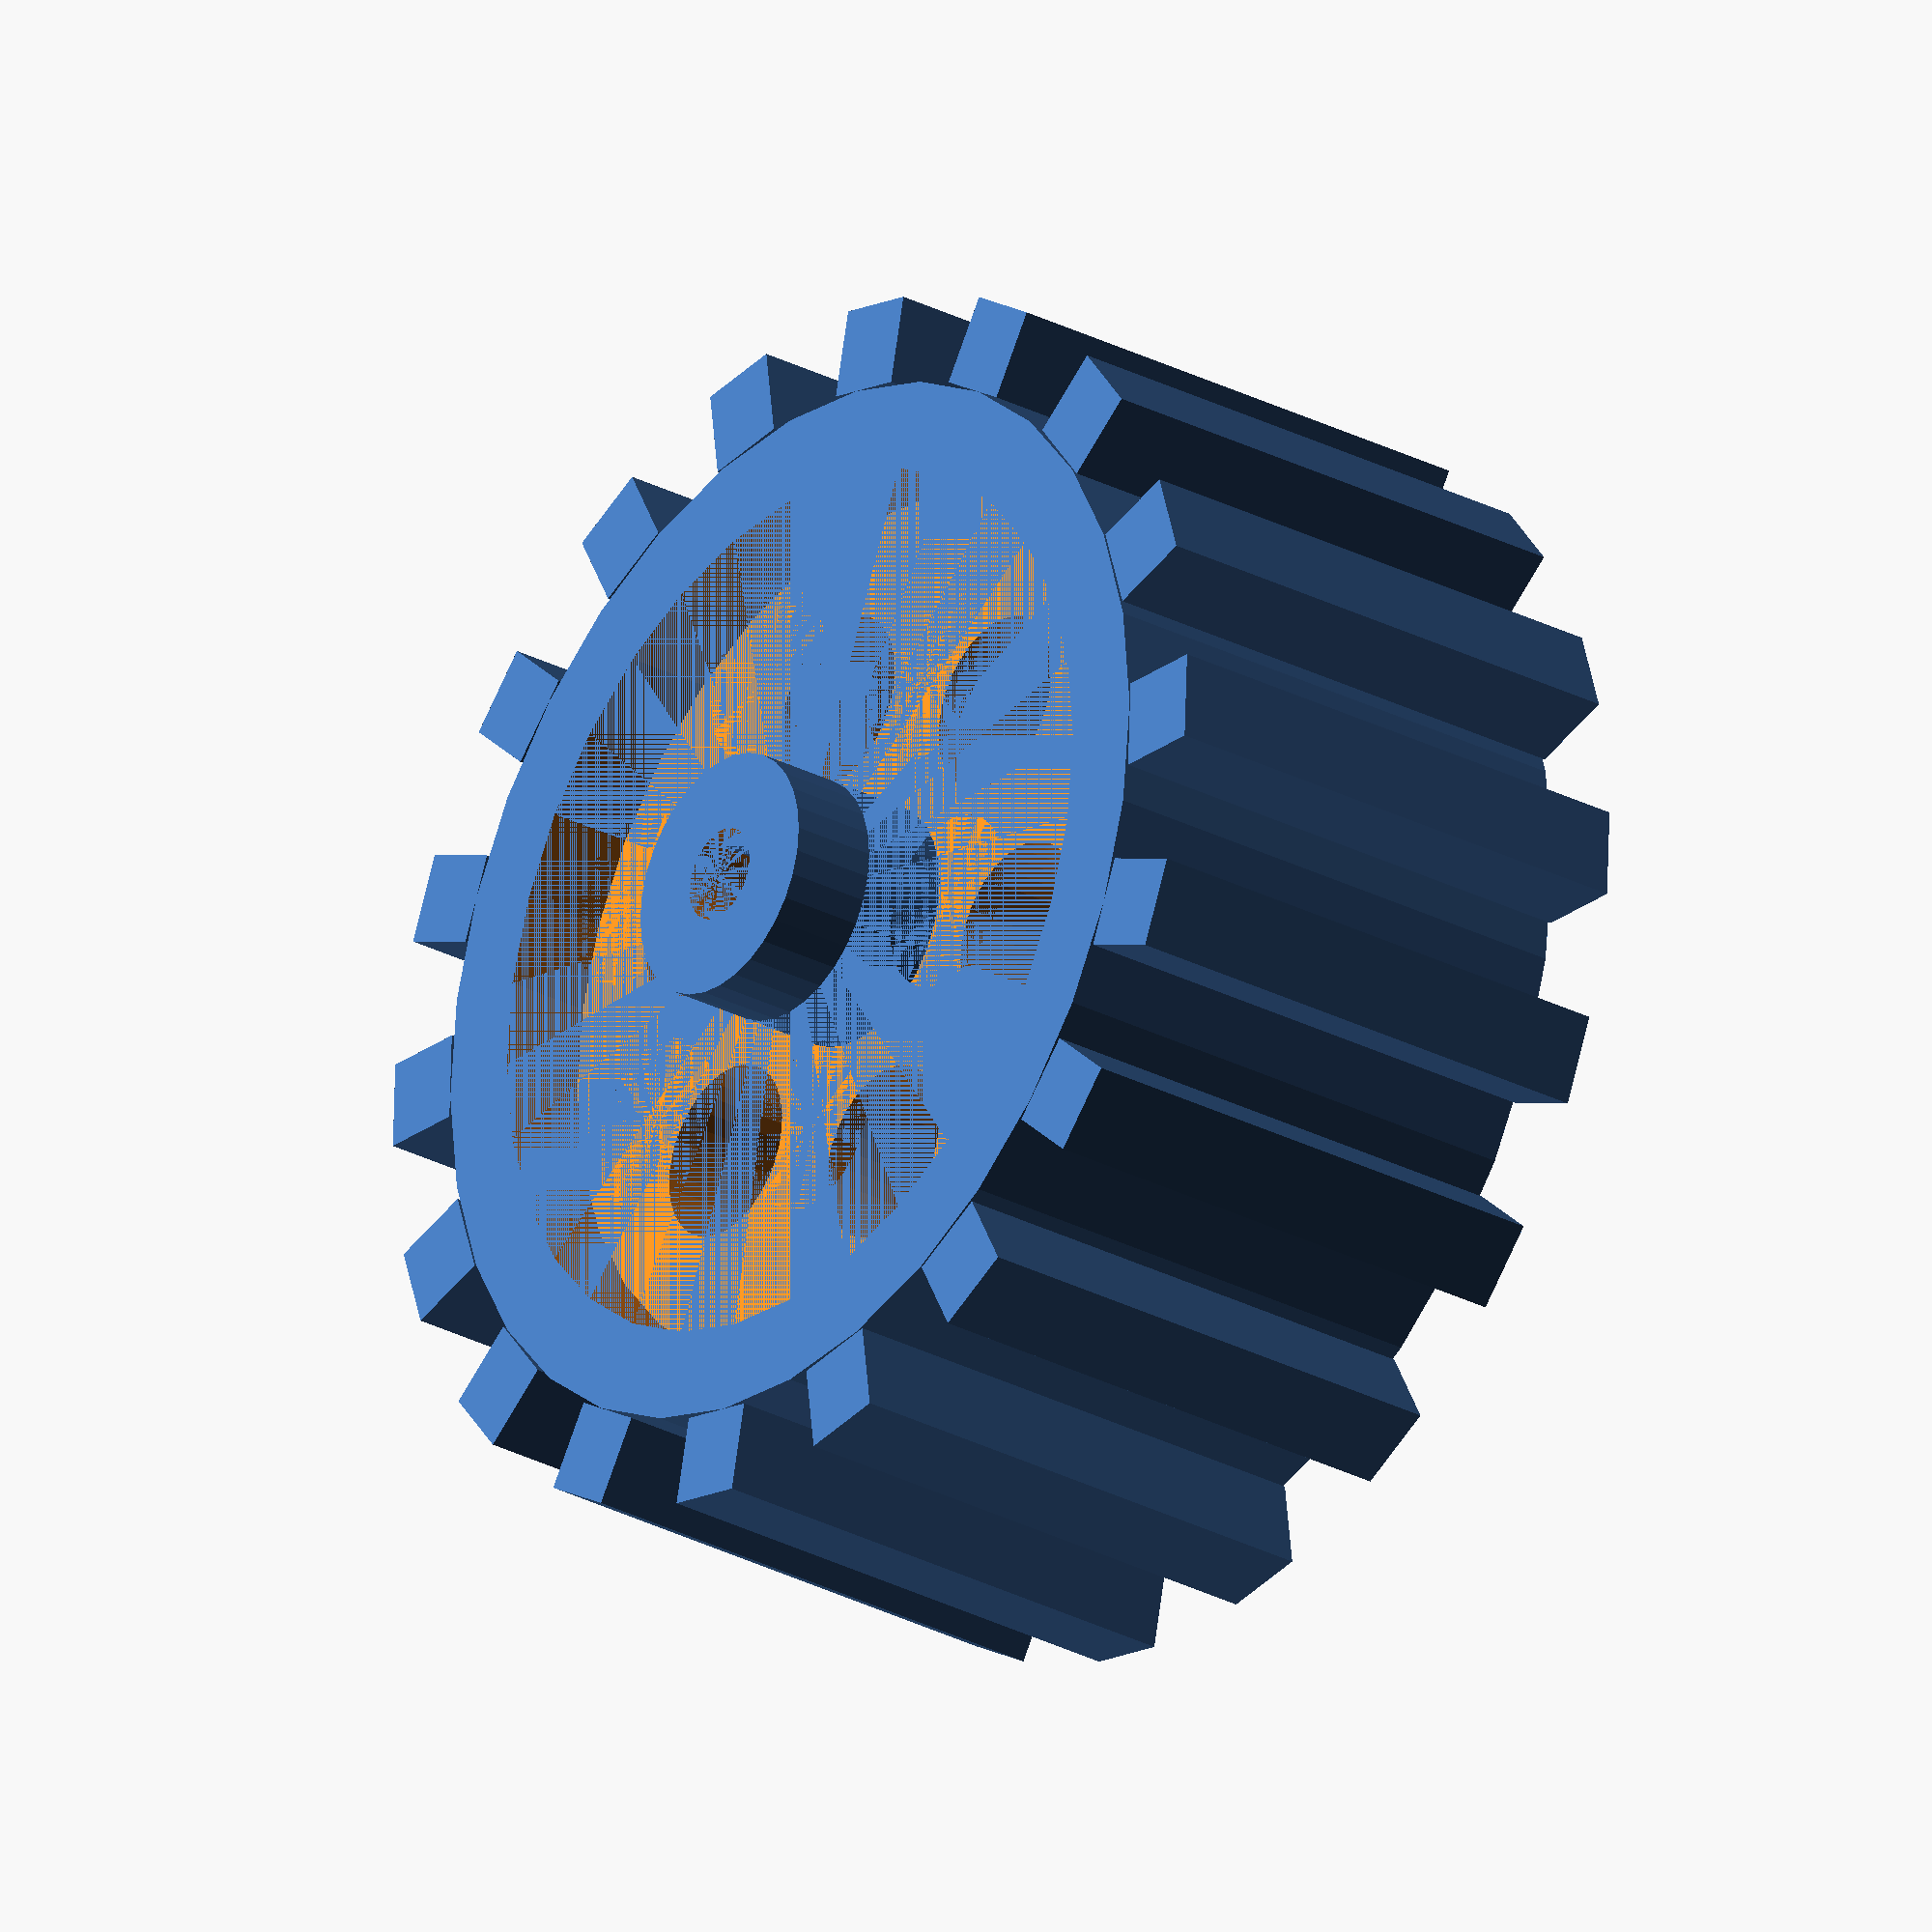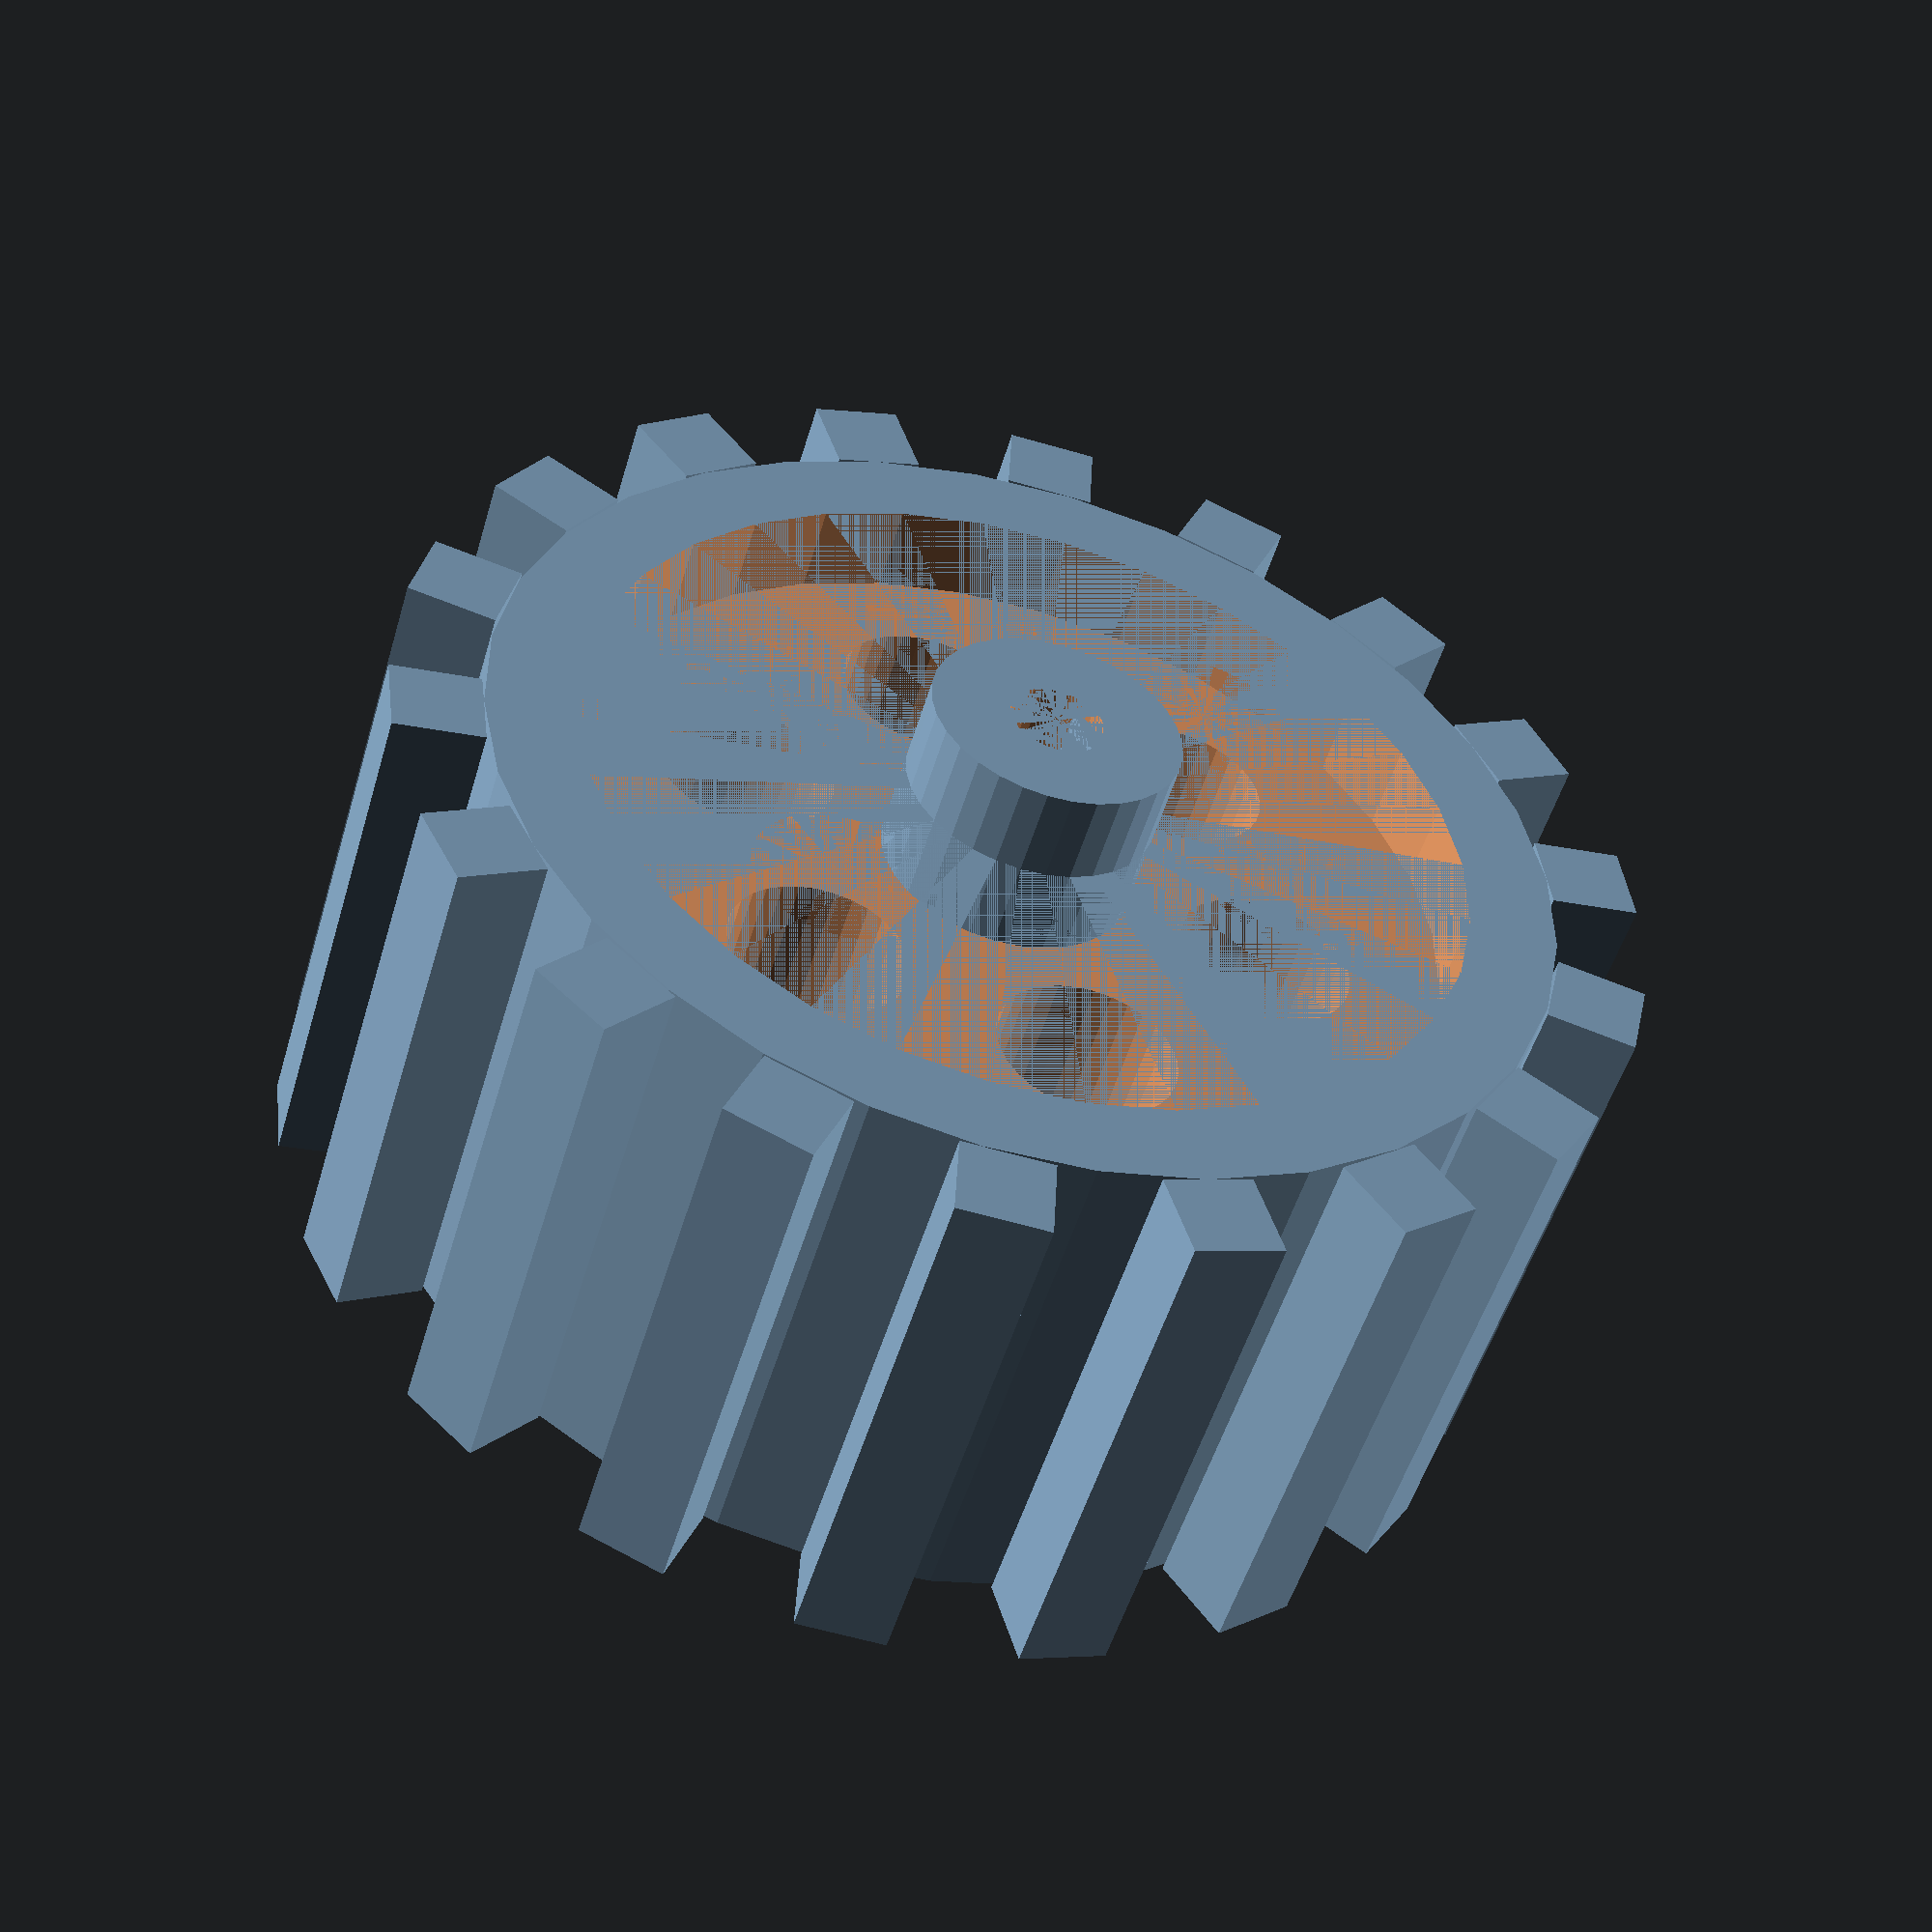
<openscad>
$fn=32;

//wheel by moondeck
//MIT license

union() {
	translate([0,0,5])
	union() {
		translate([0,-2.325,17.6])
		cube([5,0.9,23],center=true);
		translate([0,2.325,17.6])
		cube([5,0.9,23],center=true);

		difference() {
			cylinder(h=30,d=14);
			translate([0,0,6])
			cylinder(h=24,d=5.3);
		}

	}
	difference() {
		cylinder(h=30,d=60);
		translate([0,0,25])
		cylinder(h=5,d=50);

		for (i=[0,60,120,180,240,300,360]) 
		rotate(i)	
		translate([15,0,0])
		cylinder(h=30,d=10);
	}


	for (i=[0,20,40,60,80,100,120,140,160,180,200,220,240,260,280,300,320,340,360]) 
		rotate(i)	
		translate([30,-2.5,0])
		cube([5,5,30]);
}
</openscad>
<views>
elev=27.8 azim=202.5 roll=51.2 proj=o view=wireframe
elev=231.1 azim=72.8 roll=196.2 proj=p view=solid
</views>
